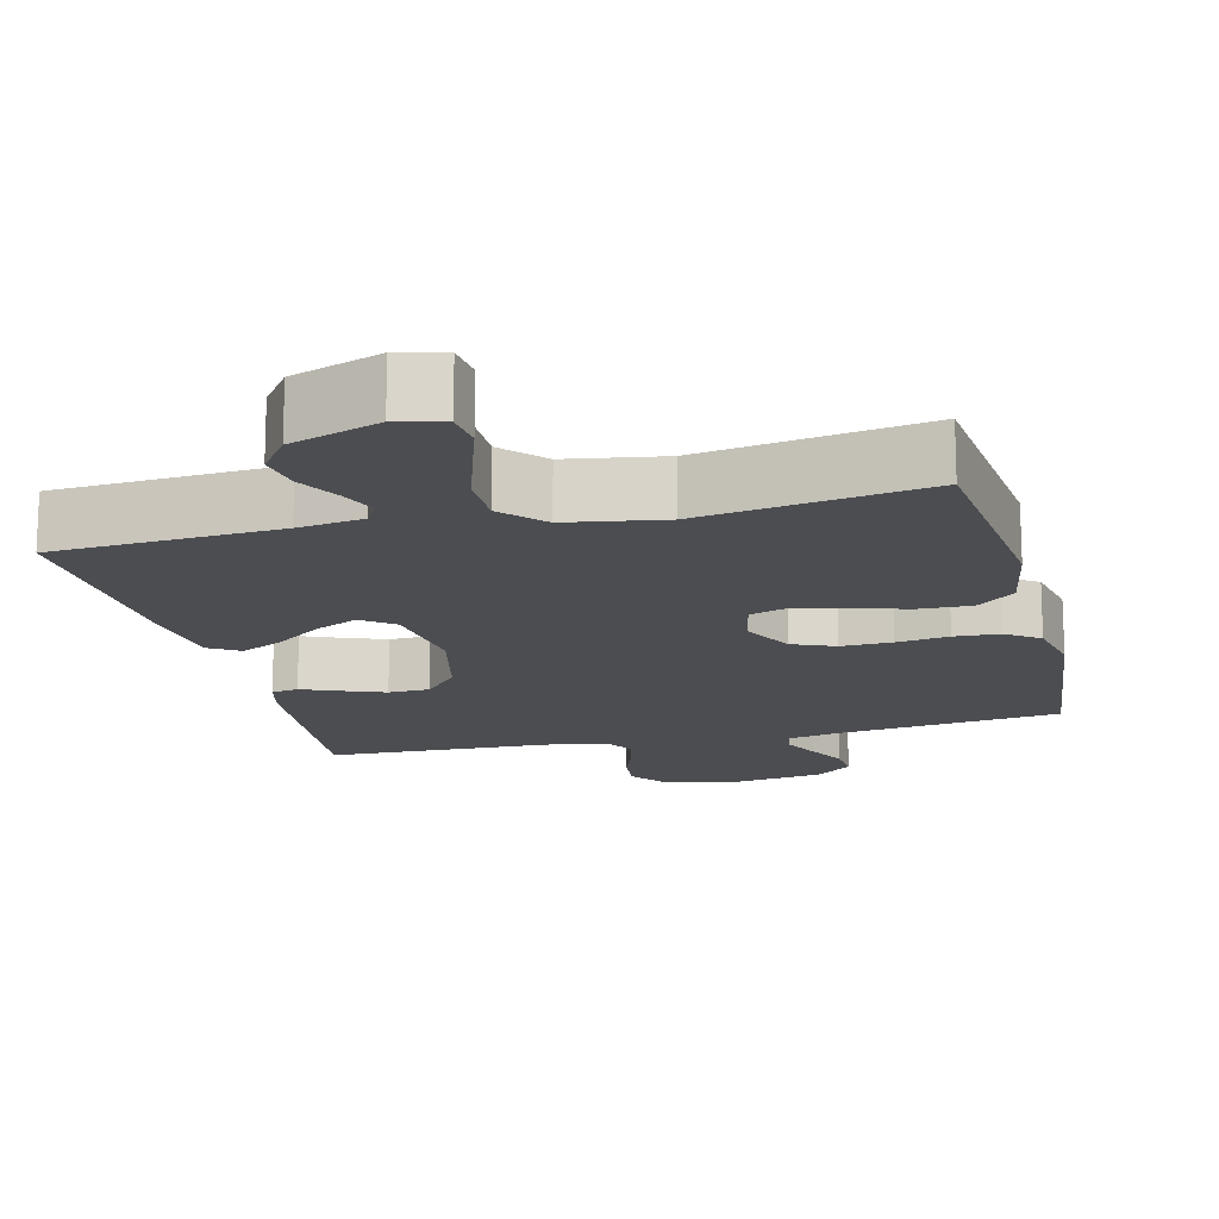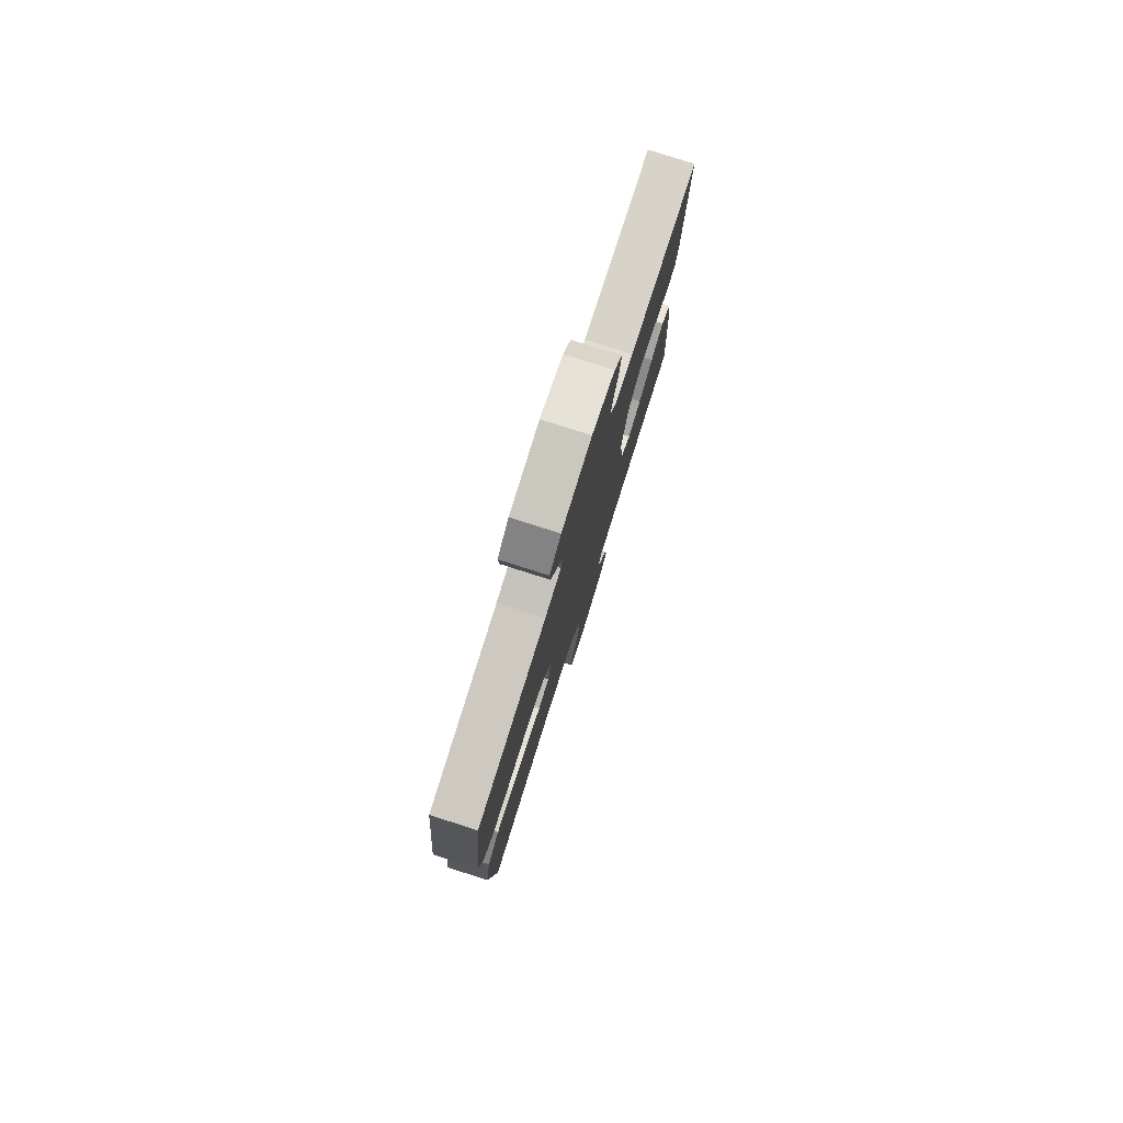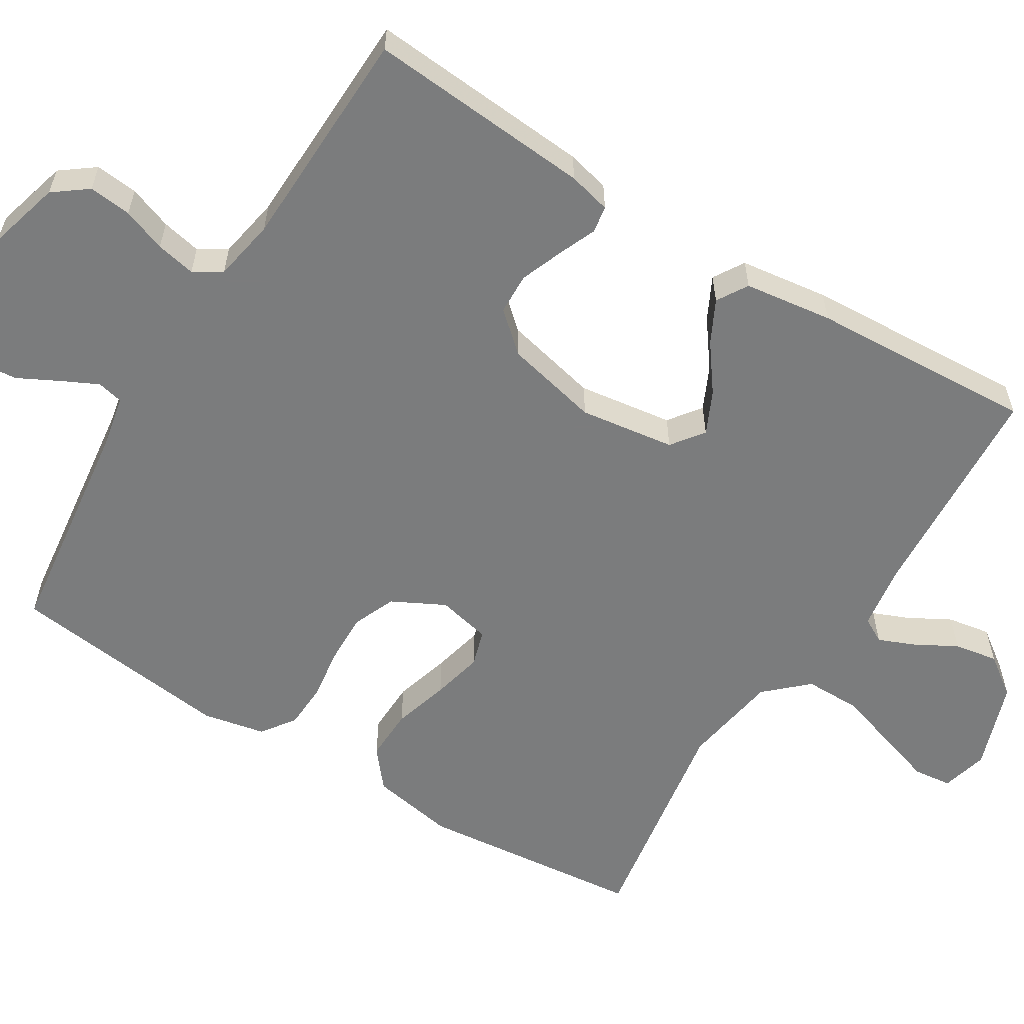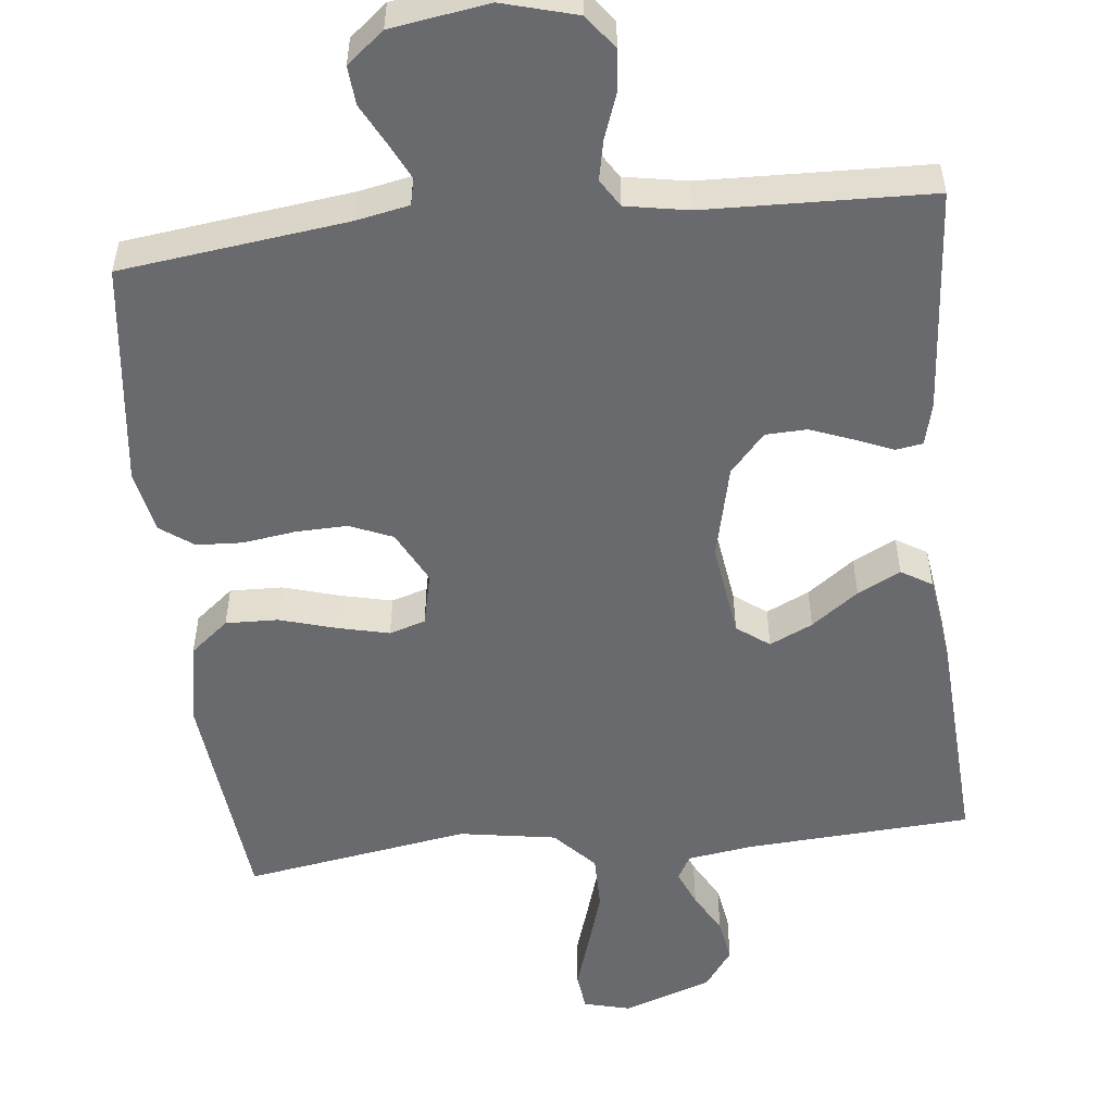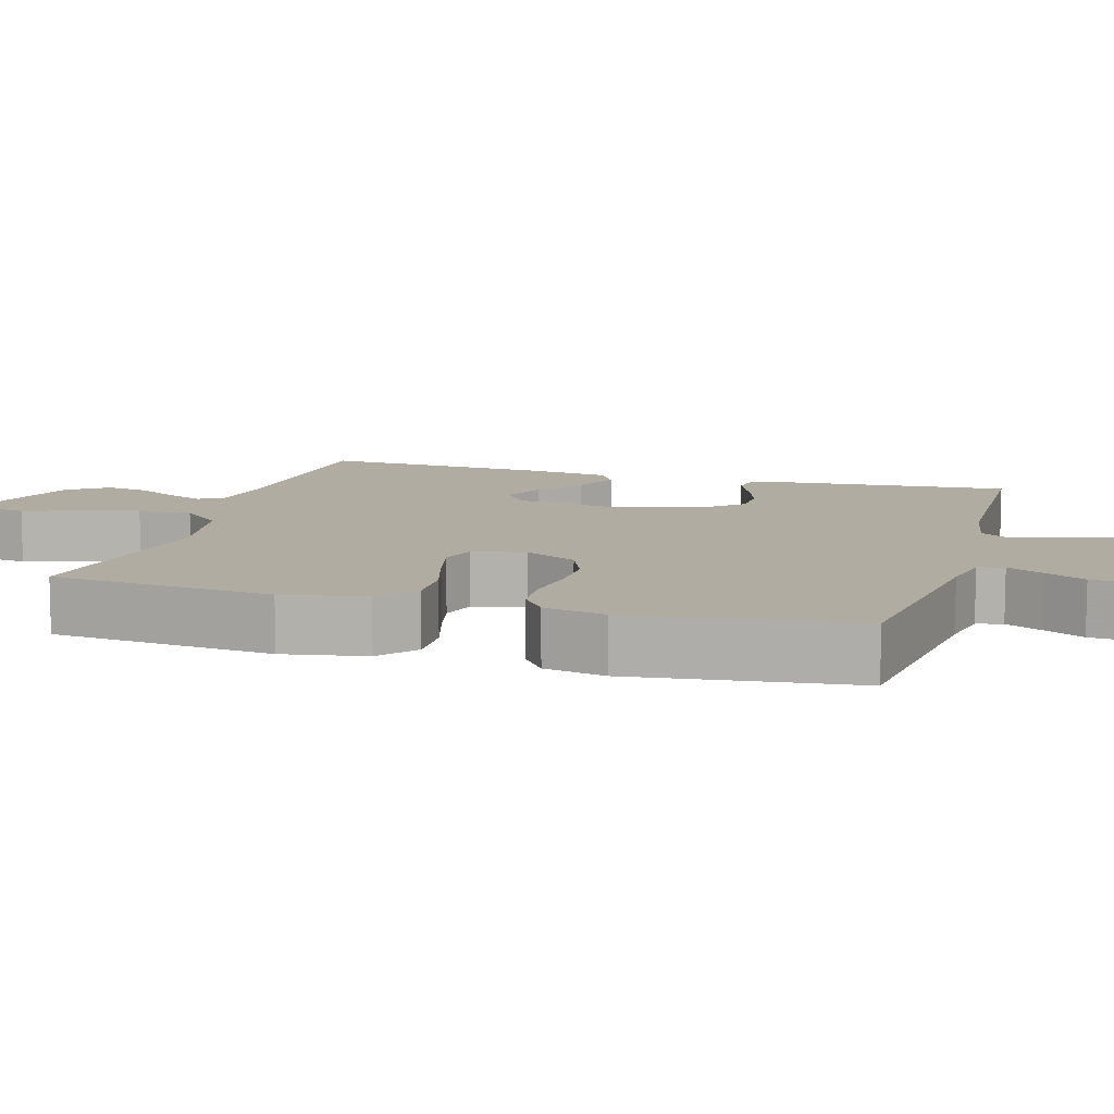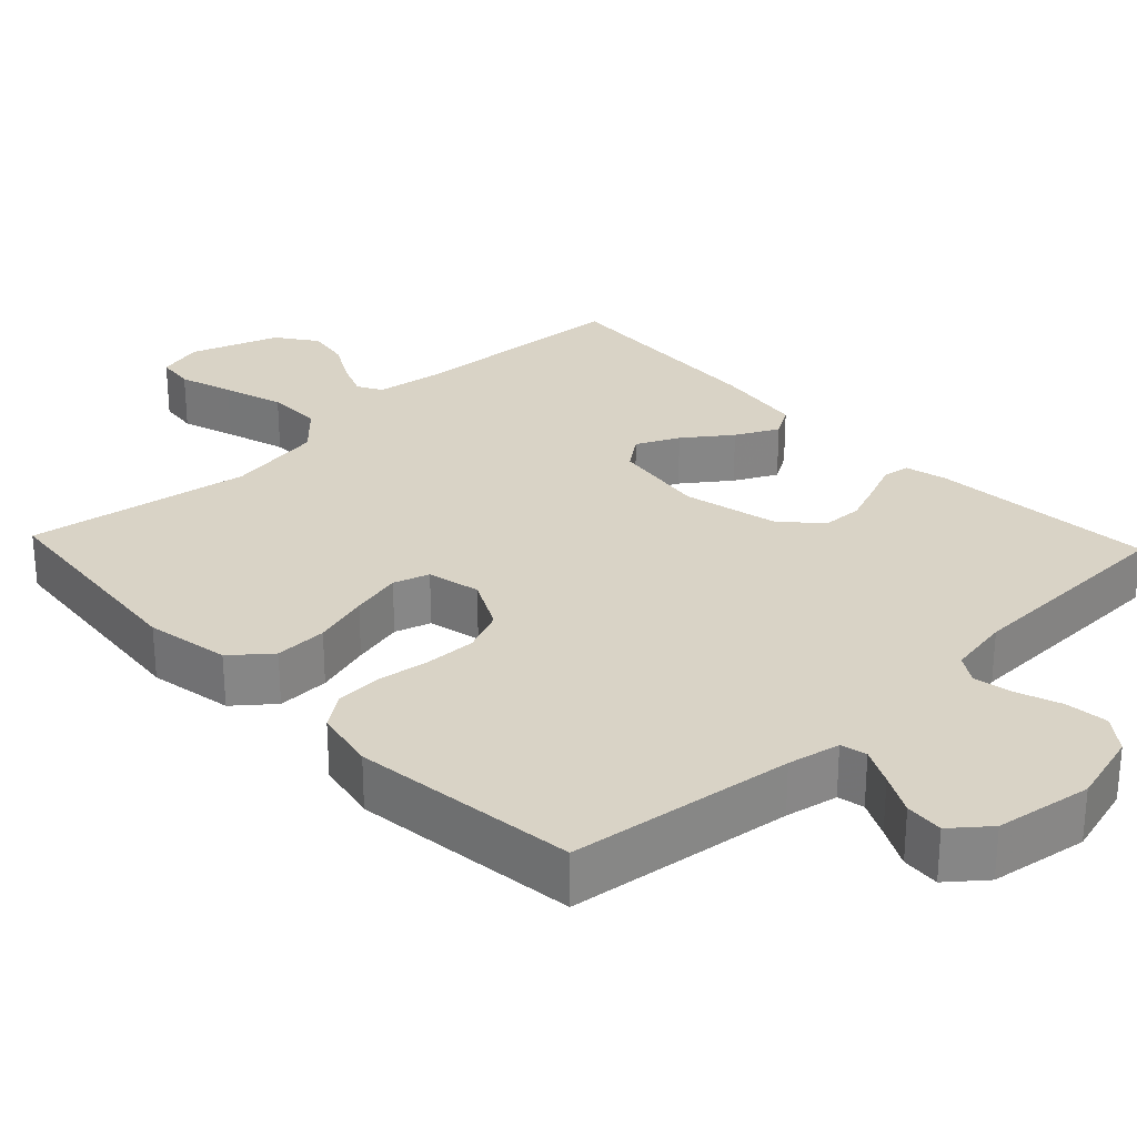
<metadata>
{"format":"obj","ext":"obj","renderer":"f3d","projection":"perspective","resolution":1024,"background":"white","views":[{"elev":-15.7,"azim":-166.1,"up":"+Y"},{"elev":79.1,"azim":-72.3,"up":"+Z"},{"elev":-58.7,"azim":58.3,"up":"+Y"},{"elev":-53.0,"azim":6.2,"up":"+Y"},{"elev":10.2,"azim":-73.8,"up":"+Y"},{"elev":28.3,"azim":-43.5,"up":"+Y"}]}
</metadata>
<code>
v -0.5 0.07 -0.5
v -0.531 0.07 -0.2
v -0.511 0.07 -0.088
v -0.46 0.07 -0.046
v -0.39 0.07 -0.048
v -0.315 0.07 -0.07
v -0.247 0.07 -0.086
v -0.199 0.07 -0.071
v -0.183 0.07 0
v -0.219 0.07 0.07
v -0.276 0.07 0.094
v -0.344 0.07 0.092
v -0.414 0.07 0.082
v -0.475 0.07 0.085
v -0.519 0.07 0.117
v -0.536 0.07 0.2
v -0.5 0.07 0.5
v -0.2 0.07 0.538
v -0.13 0.07 0.552
v -0.122 0.07 0.587
v -0.146 0.07 0.636
v -0.174 0.07 0.69
v -0.178 0.07 0.741
v -0.129 0.07 0.781
v 0 0.07 0.801
v 0.098 0.07 0.774
v 0.132 0.07 0.729
v 0.126 0.07 0.672
v 0.105 0.07 0.614
v 0.094 0.07 0.561
v 0.117 0.07 0.524
v 0.2 0.07 0.509
v 0.5 0.07 0.5
v 0.476 0.07 0.2
v 0.462 0.07 0.143
v 0.426 0.07 0.137
v 0.376 0.07 0.158
v 0.319 0.07 0.18
v 0.264 0.07 0.178
v 0.218 0.07 0.126
v 0.189 0.07 0
v 0.207 0.07 -0.127
v 0.25 0.07 -0.159
v 0.307 0.07 -0.132
v 0.369 0.07 -0.086
v 0.426 0.07 -0.057
v 0.467 0.07 -0.082
v 0.483 0.07 -0.2
v 0.5 0.07 -0.5
v 0.2 0.07 -0.519
v 0.113 0.07 -0.532
v 0.095 0.07 -0.565
v 0.115 0.07 -0.613
v 0.146 0.07 -0.669
v 0.156 0.07 -0.727
v 0.118 0.07 -0.78
v 0 0.07 -0.821
v -0.062 0.07 -0.805
v -0.068 0.07 -0.754
v -0.045 0.07 -0.682
v -0.02 0.07 -0.601
v -0.02 0.07 -0.527
v -0.071 0.07 -0.472
v -0.2 0.07 -0.451
v -0.5 0 -0.5
v -0.531 0 -0.2
v -0.511 0 -0.088
v -0.46 0 -0.046
v -0.39 0 -0.048
v -0.315 0 -0.07
v -0.247 0 -0.086
v -0.199 0 -0.071
v -0.183 0 0
v -0.219 0 0.07
v -0.276 0 0.094
v -0.344 0 0.092
v -0.414 0 0.082
v -0.475 0 0.085
v -0.519 0 0.117
v -0.536 0 0.2
v -0.5 0 0.5
v -0.2 0 0.538
v -0.13 0 0.552
v -0.122 0 0.587
v -0.146 0 0.636
v -0.174 0 0.69
v -0.178 0 0.741
v -0.129 0 0.781
v 0 0 0.801
v 0.098 0 0.774
v 0.132 0 0.729
v 0.126 0 0.672
v 0.105 0 0.614
v 0.094 0 0.561
v 0.117 0 0.524
v 0.2 0 0.509
v 0.5 0 0.5
v 0.476 0 0.2
v 0.462 0 0.143
v 0.426 0 0.137
v 0.376 0 0.158
v 0.319 0 0.18
v 0.264 0 0.178
v 0.218 0 0.126
v 0.189 0 0
v 0.207 0 -0.127
v 0.25 0 -0.159
v 0.307 0 -0.132
v 0.369 0 -0.086
v 0.426 0 -0.057
v 0.467 0 -0.082
v 0.483 0 -0.2
v 0.5 0 -0.5
v 0.2 0 -0.519
v 0.113 0 -0.532
v 0.095 0 -0.565
v 0.115 0 -0.613
v 0.146 0 -0.669
v 0.156 0 -0.727
v 0.118 0 -0.78
v 0 0 -0.821
v -0.062 0 -0.805
v -0.068 0 -0.754
v -0.045 0 -0.682
v -0.02 0 -0.601
v -0.02 0 -0.527
v -0.071 0 -0.472
v -0.2 0 -0.451
f 58 59 60
f 57 58 60
f 56 57 60
f 55 56 60
f 54 55 60
f 53 54 60
f 52 53 60 61
f 51 52 61 62
f 48 49 50
f 47 48 50
f 46 47 50
f 45 46 50
f 44 45 50
f 51 62 63
f 50 51 63
f 44 50 63
f 43 44 63
f 35 36 37
f 34 35 37
f 33 34 37
f 32 33 37
f 31 32 37 38
f 30 31 38 39
f 27 28 29
f 26 27 29
f 25 26 29
f 24 25 29
f 23 24 29
f 22 23 29
f 21 22 29
f 20 21 29 30
f 30 39 40
f 20 30 40
f 19 20 40
f 16 17 18
f 15 16 18
f 14 15 18
f 13 14 18
f 12 13 18
f 18 19 40
f 12 18 40
f 11 12 40
f 4 5 6
f 3 4 6
f 2 3 6
f 1 2 6
f 64 1 6
f 64 6 7
f 64 7 8
f 63 64 8
f 43 63 8
f 42 43 8
f 41 42 8 9
f 10 11 40 41
f 9 10 41
f 124 123 122
f 124 122 121
f 124 121 120
f 124 120 119
f 124 119 118
f 124 118 117
f 125 124 117 116
f 126 125 116 115
f 114 113 112
f 114 112 111
f 114 111 110
f 114 110 109
f 114 109 108
f 127 126 115
f 127 115 114
f 127 114 108
f 127 108 107
f 101 100 99
f 101 99 98
f 101 98 97
f 101 97 96
f 102 101 96 95
f 103 102 95 94
f 93 92 91
f 93 91 90
f 93 90 89
f 93 89 88
f 93 88 87
f 93 87 86
f 93 86 85
f 94 93 85 84
f 104 103 94
f 104 94 84
f 104 84 83
f 82 81 80
f 82 80 79
f 82 79 78
f 82 78 77
f 82 77 76
f 104 83 82
f 104 82 76
f 104 76 75
f 70 69 68
f 70 68 67
f 70 67 66
f 70 66 65
f 70 65 128
f 71 70 128
f 72 71 128
f 72 128 127
f 72 127 107
f 72 107 106
f 73 72 106 105
f 105 104 75 74
f 105 74 73
f 1 65 66 2
f 2 66 67 3
f 3 67 68 4
f 4 68 69 5
f 5 69 70 6
f 6 70 71 7
f 7 71 72 8
f 8 72 73 9
f 9 73 74 10
f 10 74 75 11
f 11 75 76 12
f 12 76 77 13
f 13 77 78 14
f 14 78 79 15
f 15 79 80 16
f 16 80 81 17
f 17 81 82 18
f 18 82 83 19
f 19 83 84 20
f 20 84 85 21
f 21 85 86 22
f 22 86 87 23
f 23 87 88 24
f 24 88 89 25
f 25 89 90 26
f 26 90 91 27
f 27 91 92 28
f 28 92 93 29
f 29 93 94 30
f 30 94 95 31
f 31 95 96 32
f 32 96 97 33
f 33 97 98 34
f 34 98 99 35
f 35 99 100 36
f 36 100 101 37
f 37 101 102 38
f 38 102 103 39
f 39 103 104 40
f 40 104 105 41
f 41 105 106 42
f 42 106 107 43
f 43 107 108 44
f 44 108 109 45
f 45 109 110 46
f 46 110 111 47
f 47 111 112 48
f 48 112 113 49
f 49 113 114 50
f 50 114 115 51
f 51 115 116 52
f 52 116 117 53
f 53 117 118 54
f 54 118 119 55
f 55 119 120 56
f 56 120 121 57
f 57 121 122 58
f 58 122 123 59
f 59 123 124 60
f 60 124 125 61
f 61 125 126 62
f 62 126 127 63
f 63 127 128 64
f 64 128 65 1

</code>
